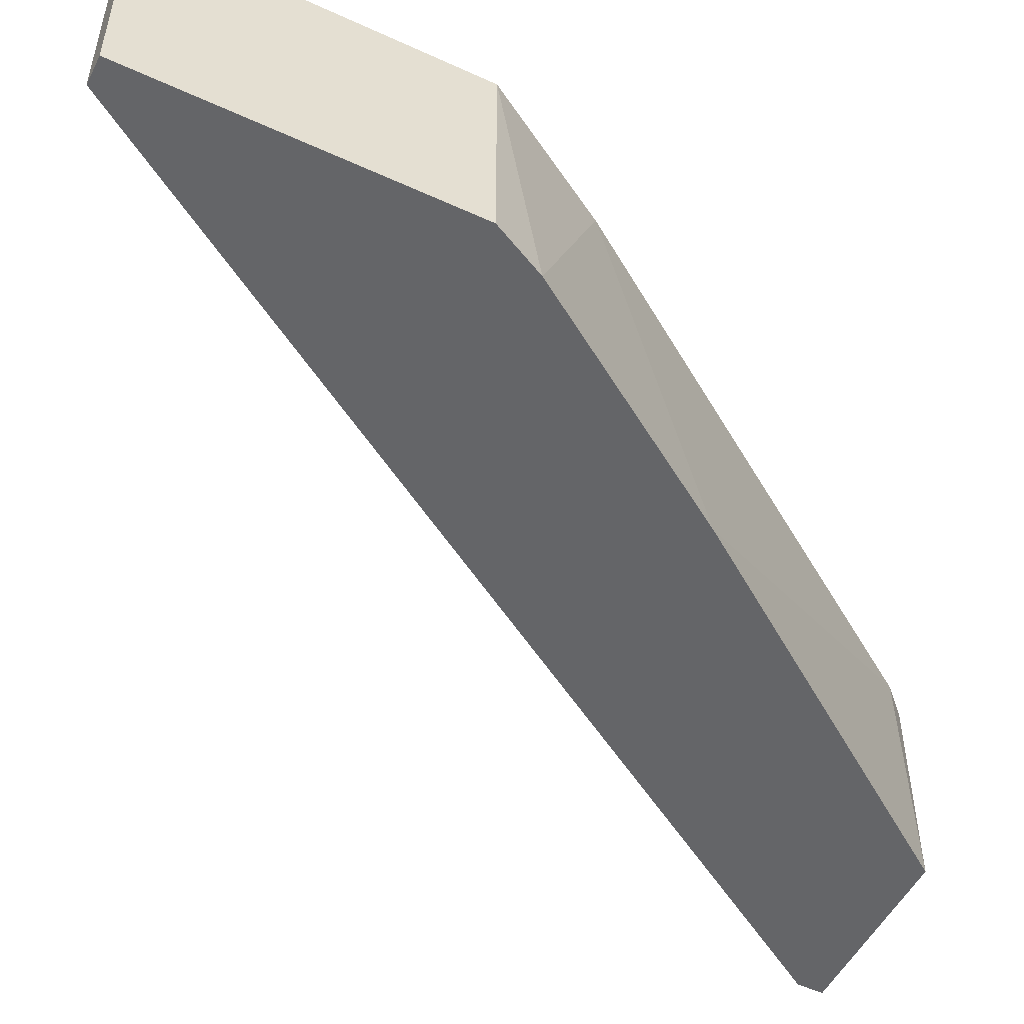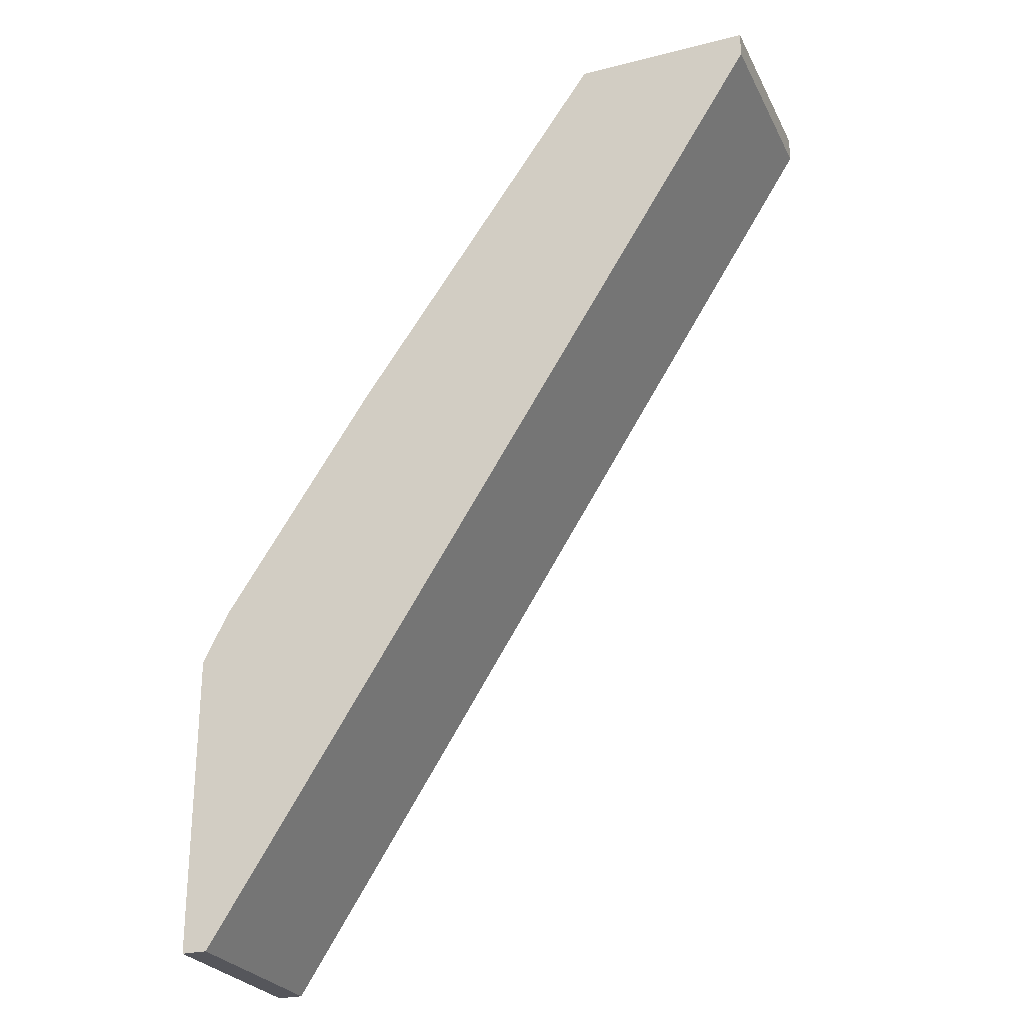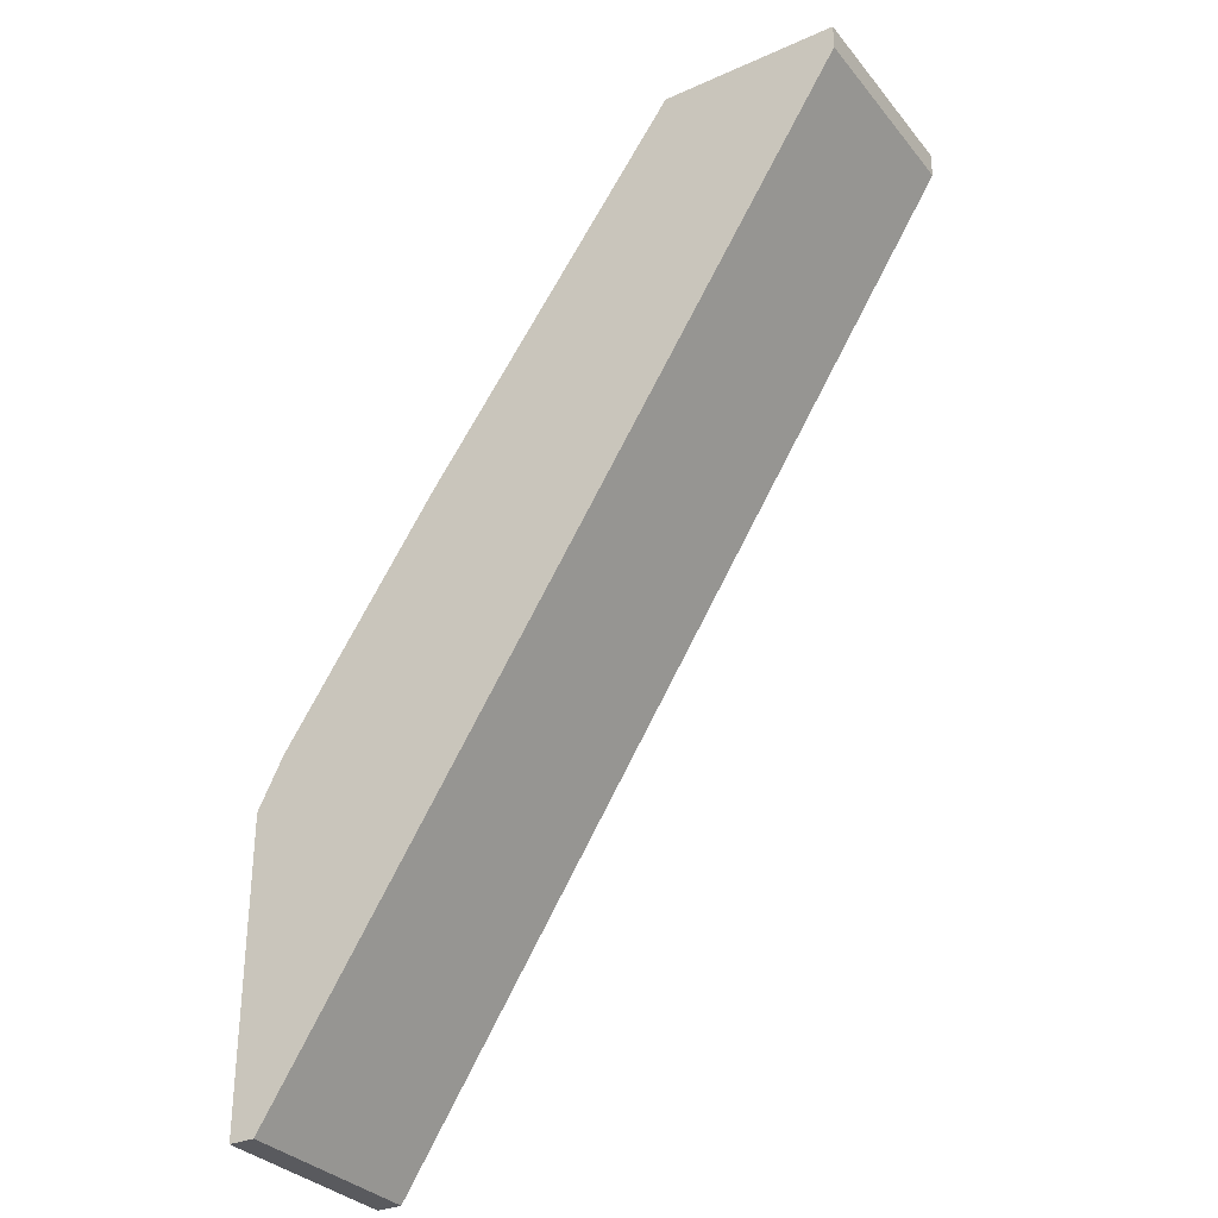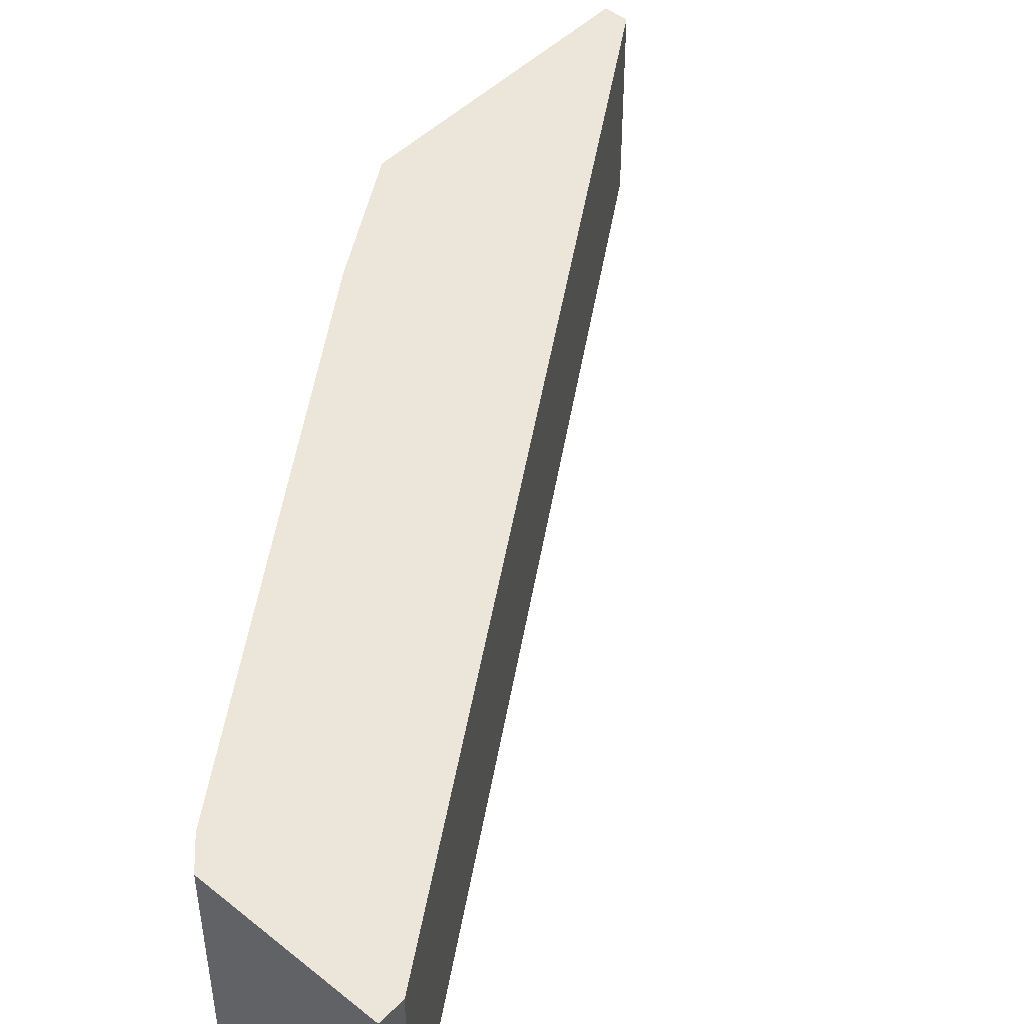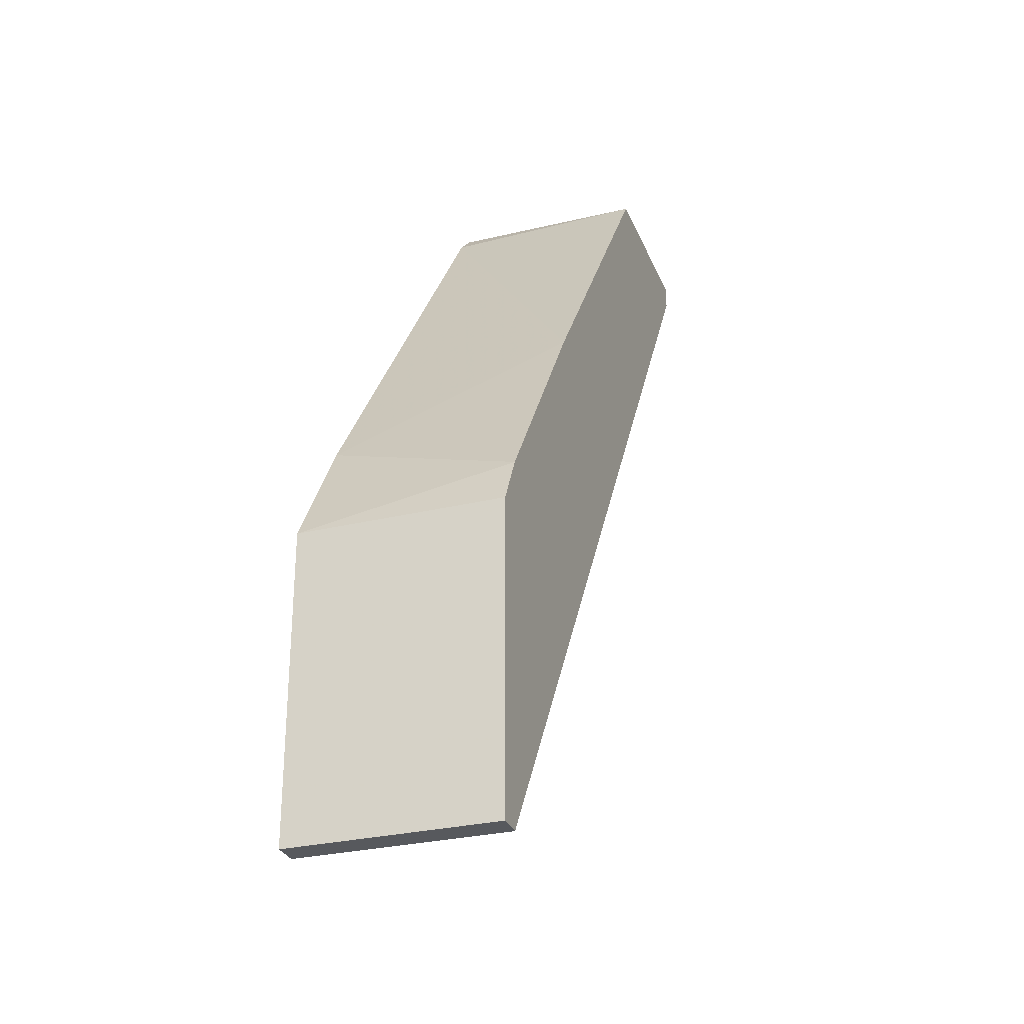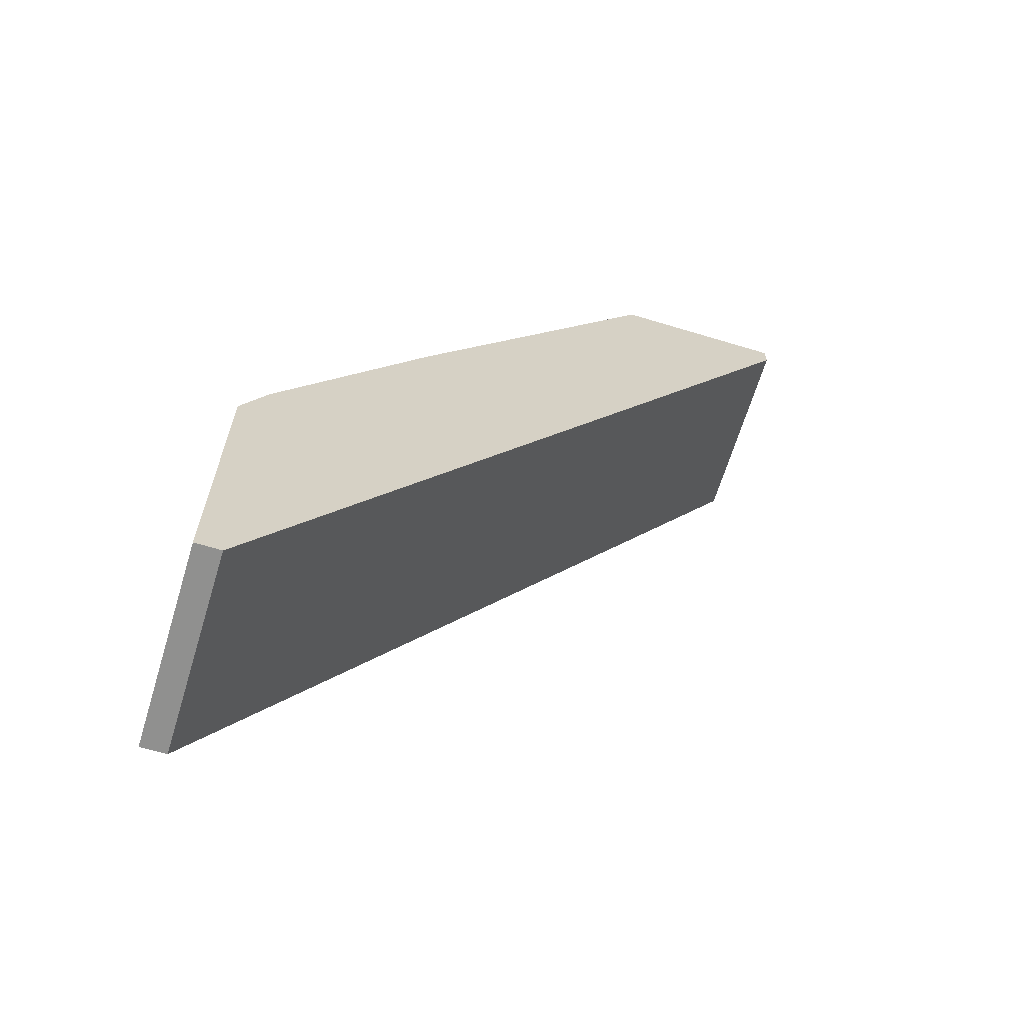
<metadata>
{"format":"obj","ext":"obj","renderer":"f3d","projection":"perspective","resolution":1024,"background":"white","views":[{"elev":-51.6,"azim":-116.5,"up":"+Y"},{"elev":-26.2,"azim":21.8,"up":"+Z"},{"elev":-31.7,"azim":32.2,"up":"+Z"},{"elev":47.6,"azim":42.1,"up":"+Y"},{"elev":-29.3,"azim":-70.5,"up":"+Z"},{"elev":-65.6,"azim":-16.9,"up":"+Z"}]}
</metadata>
<code>
v -0.5371 0.2148 0.3248
v -0.4389 0.249 0.423
v -0.4389 0.2148 0.423
v -0.5371 0.249 0.2651
v -0.4731 0.249 0.4187
v -0.5371 0.2148 0.2651
v -0.5414 0.249 0.3163
v -0.4688 0.2148 0.423
v -0.4389 0.2148 0.4187
v -0.5414 0.2148 0.2651
v -0.4389 0.249 0.4187
v -0.5414 0.249 0.2651
v -0.5414 0.2148 0.3163
v -0.5285 0.249 0.3376
v -0.5115 0.2148 0.3632
v -0.4688 0.249 0.423
f 5 8 16
f 2 4 5
f 3 1 6
f 5 4 7
f 1 3 8
f 3 2 8
f 2 3 9
f 3 6 9
f 6 4 9
f 6 1 10
f 4 6 10
f 4 2 11
f 2 9 11
f 9 4 11
f 7 4 12
f 4 10 12
f 10 7 12
f 1 7 13
f 10 1 13
f 7 10 13
f 7 1 14
f 5 7 14
f 1 8 15
f 8 5 15
f 14 1 15
f 5 14 15
f 2 5 16
f 8 2 16

</code>
